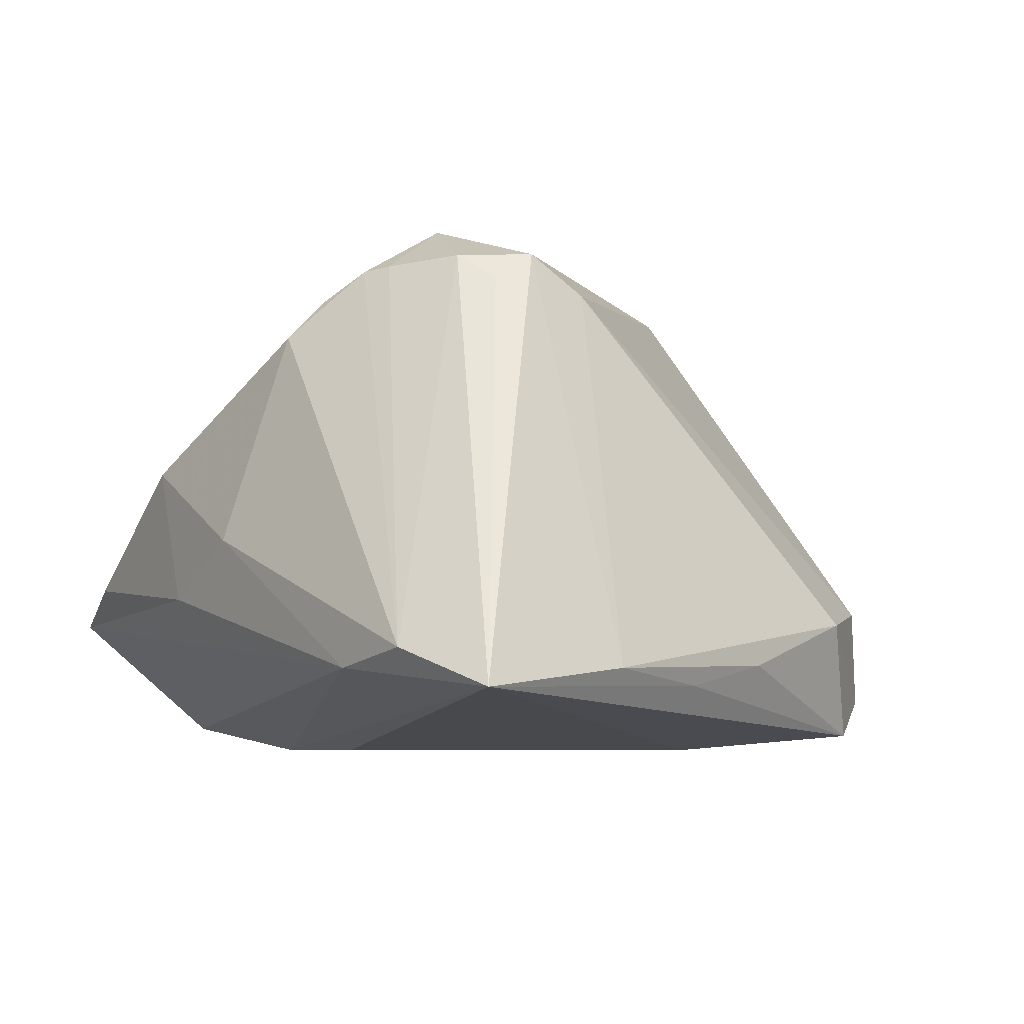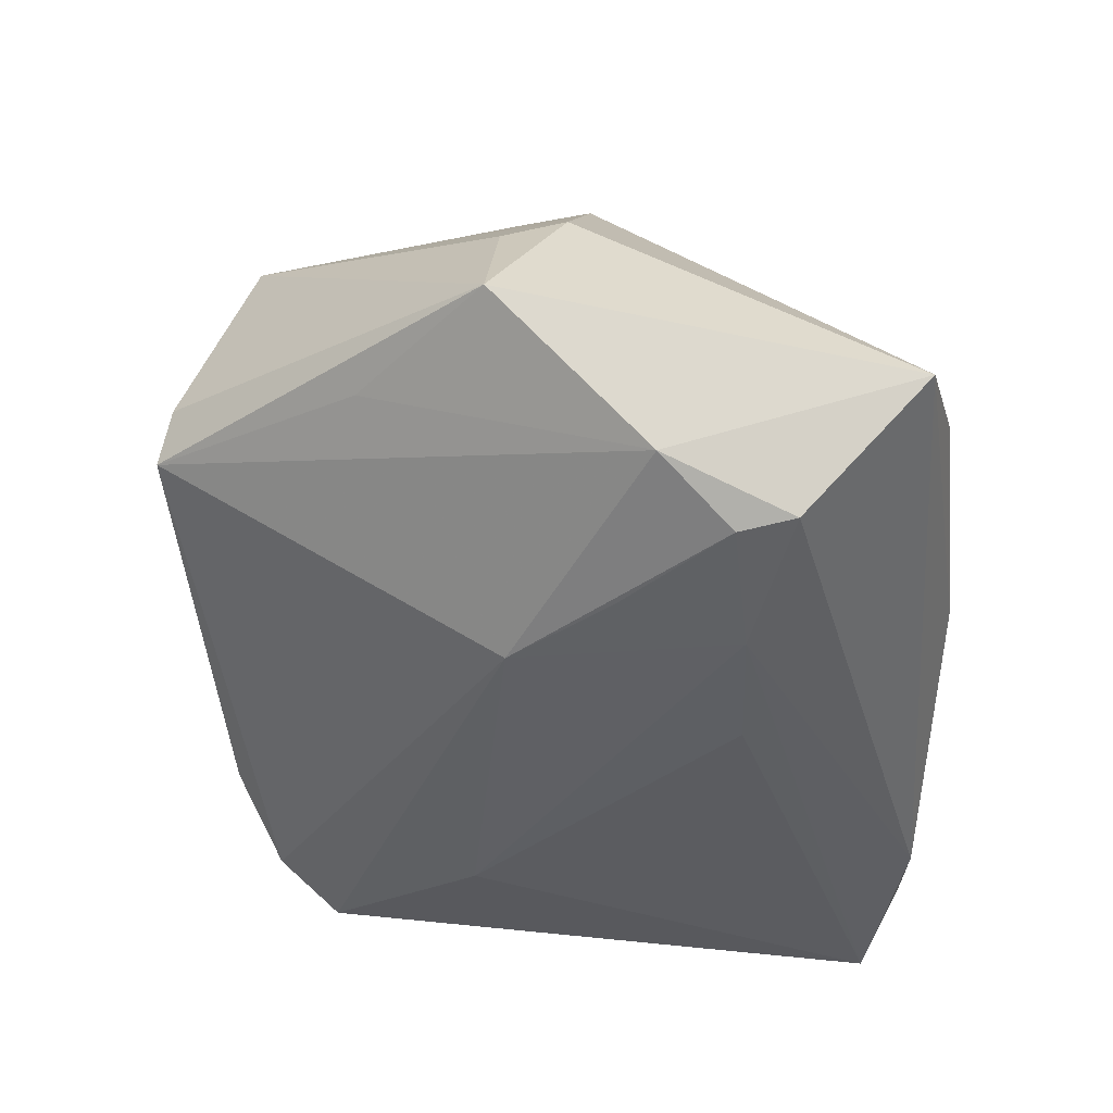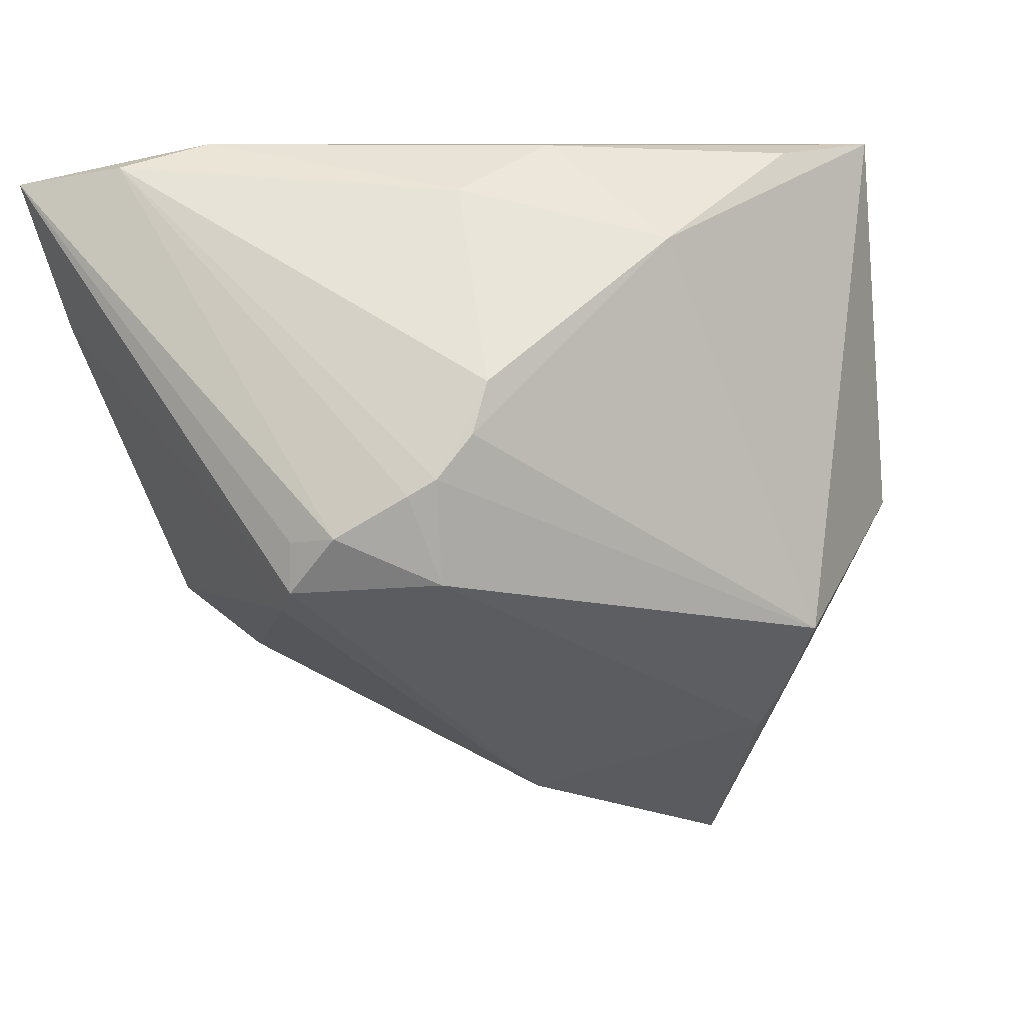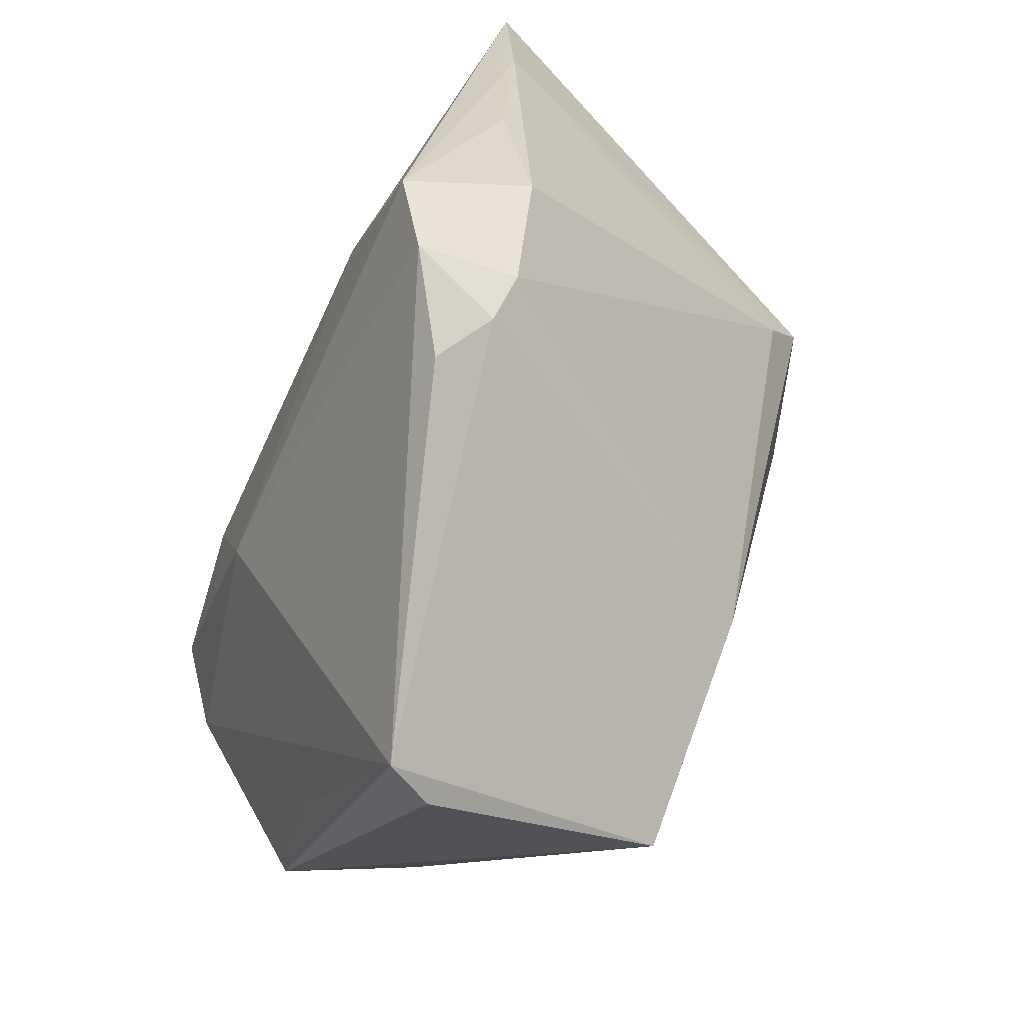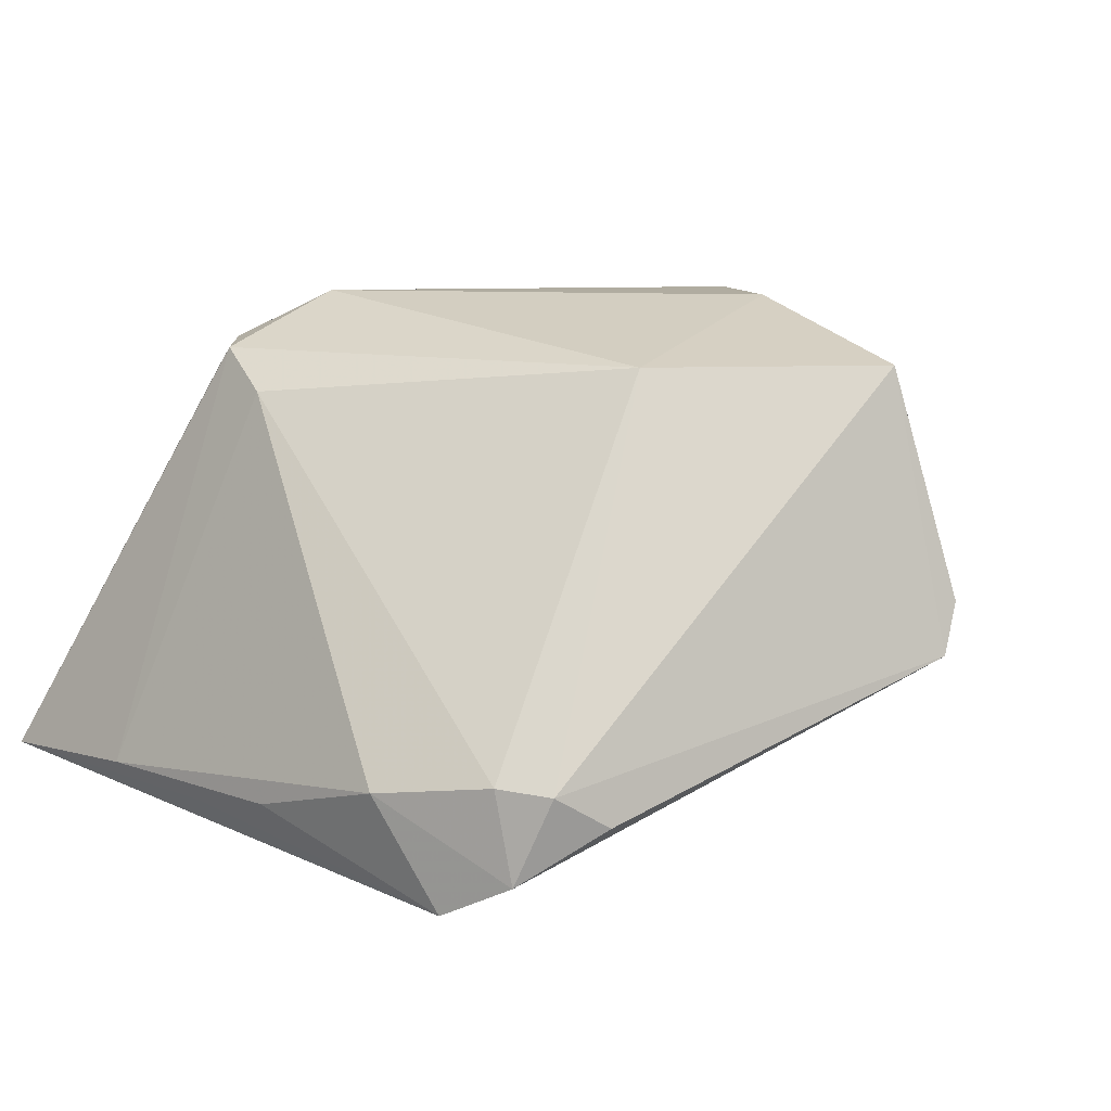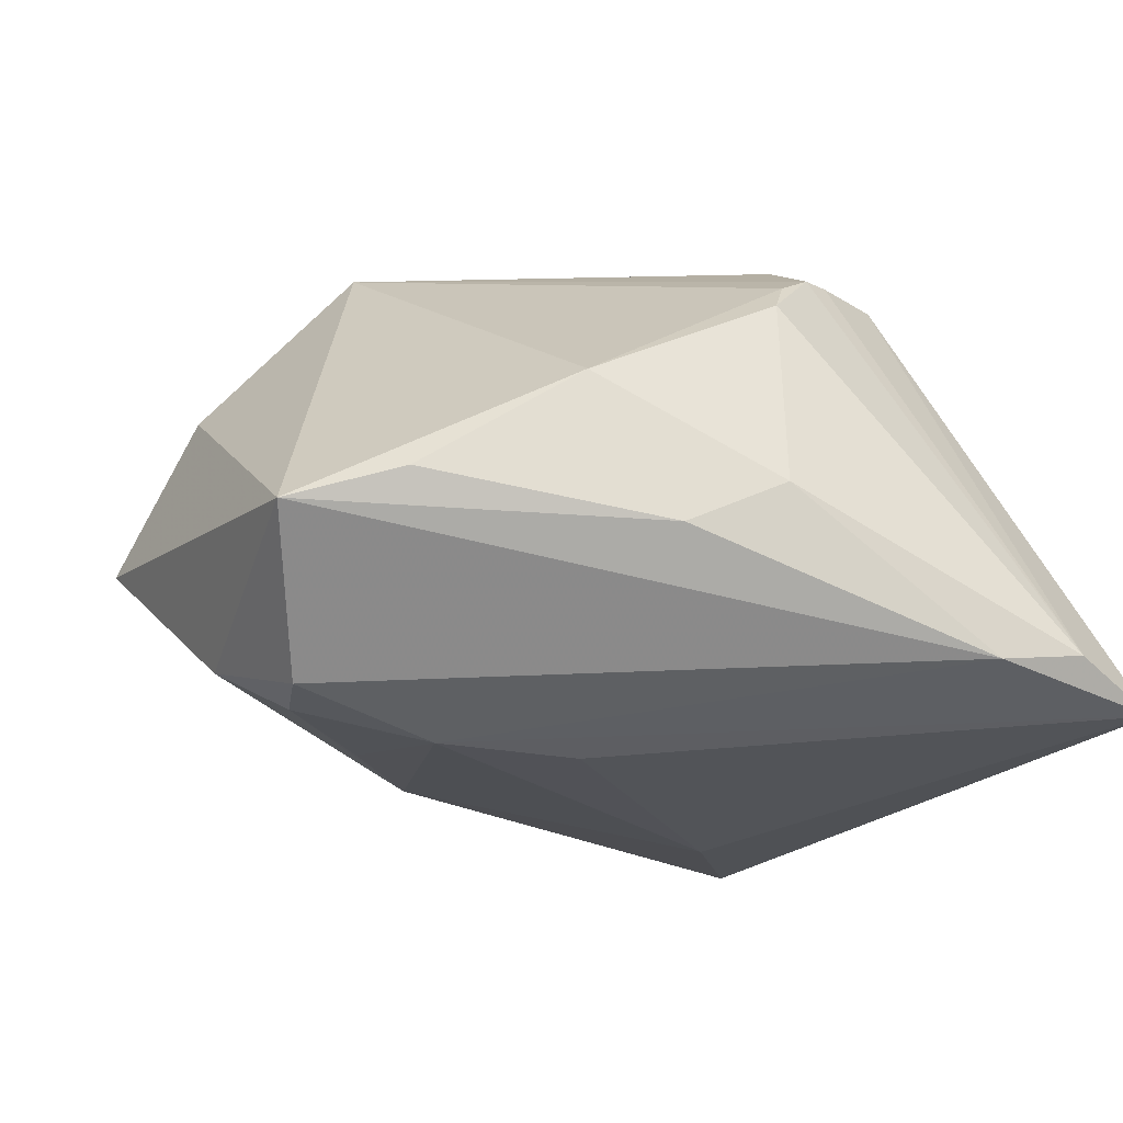
<metadata>
{"format":"obj","ext":"obj","renderer":"f3d","projection":"perspective","resolution":1024,"background":"white","views":[{"elev":-6.1,"azim":-127.7,"up":"+Z"},{"elev":-40.1,"azim":87.0,"up":"+Z"},{"elev":45.8,"azim":-15.2,"up":"+Y"},{"elev":-75.0,"azim":-115.0,"up":"+Y"},{"elev":14.7,"azim":-37.2,"up":"+Z"},{"elev":-21.5,"azim":154.6,"up":"+Z"}]}
</metadata>
<code>
v 0.02187 0.01739 -0.0288
v 0.01819 -0.04263 -0.004718
v 0.02958 -0.01004 0.01998
v -0.01489 0.02205 0.02864
v 0.04433 0.03367 -0.01326
v 0.006864 0.01869 -0.0288
v 0.03305 0.0375 -0.009421
v 0.03336 -0.02171 -0.008197
v -0.02457 0.02638 0.0238
v 0.04751 -0.00939 -0.006572
v -0.01951 -0.03479 -0.01735
v 0.03772 0.02078 -0.02608
v -0.04487 0.02076 -0.02068
v -0.02491 -0.03261 -0.01363
v 0.04198 -0.001051 0.008804
v -0.03721 0.04263 -0.01894
v 0.02065 -0.0107 0.0288
v -0.02905 -0.02841 -0.01294
v 0.01798 -0.03407 0.02453
v -0.04016 -0.002362 -0.0198
v 0.01579 -0.005961 -0.0268
v -0.04157 0.008194 -0.02217
v 0.0264 0.002366 0.02767
v 0.03249 -0.0004504 0.01985
v -0.02748 0.0425 -0.02067
v -0.004021 0.04263 -0.006197
v -0.02115 -0.007954 -0.0288
v 0.04122 0.007198 -0.02139
v 0.02085 -0.04129 0.0004528
v 0.02581 -0.004925 0.02594
v -0.03228 -0.02334 -0.02717
v -0.03667 -0.01794 -0.0148
v 0.0414 -0.007858 0.006922
v -0.02797 -0.0299 -0.02319
v 0.036 0.01492 -0.02667
v -0.04751 0.03948 -0.02292
v -0.006931 0.03646 0.01625
v -0.02984 0.01351 0.02005
v 0.02507 0.004378 -0.02689
v -0.003618 -0.01908 0.02447
v 0.02394 -0.005255 0.02792
v 0.007083 0.0418 -0.01202
v -0.02846 0.02418 0.02104
v -0.01691 0.02994 0.02341
v -0.02934 0.02002 0.02392
v -0.009459 0.03351 0.02015
v 0.01587 0.03927 0.003091
v -0.01388 0.03118 0.0231
f 19 29 10
f 14 19 40
f 13 45 36
f 4 45 40
f 4 9 45
f 28 5 10
f 2 14 11
f 29 19 2
f 19 14 2
f 10 29 2
f 27 31 36
f 25 1 36
f 23 5 47
f 47 26 37
f 33 19 10
f 18 14 40
f 48 4 23
f 36 45 43
f 43 9 36
f 45 9 43
f 38 13 32
f 45 13 38
f 32 18 38
f 40 45 38
f 38 18 40
f 20 31 32
f 32 13 20
f 40 19 17
f 17 4 40
f 23 4 17
f 35 39 1
f 31 27 21
f 28 2 21
f 1 39 21
f 21 27 1
f 39 35 21
f 21 35 28
f 8 28 10
f 10 2 8
f 8 2 28
f 36 1 6
f 6 27 36
f 1 27 6
f 1 25 12
f 12 25 5
f 12 35 1
f 5 28 12
f 28 35 12
f 5 25 42
f 42 25 26
f 26 47 42
f 37 26 16
f 26 25 16
f 16 25 36
f 16 48 37
f 36 9 16
f 14 18 34
f 11 14 34
f 32 31 34
f 34 18 32
f 34 2 11
f 31 21 34
f 34 21 2
f 9 4 44
f 4 48 44
f 44 16 9
f 48 16 44
f 37 48 46
f 46 48 23
f 46 47 37
f 23 47 46
f 31 20 22
f 22 20 13
f 36 31 22
f 22 13 36
f 23 17 41
f 41 17 19
f 19 3 41
f 7 47 5
f 5 42 7
f 7 42 47
f 19 33 15
f 15 3 19
f 15 24 3
f 10 5 15
f 15 33 10
f 15 5 23
f 23 24 15
f 23 41 30
f 30 41 3
f 30 24 23
f 3 24 30

</code>
